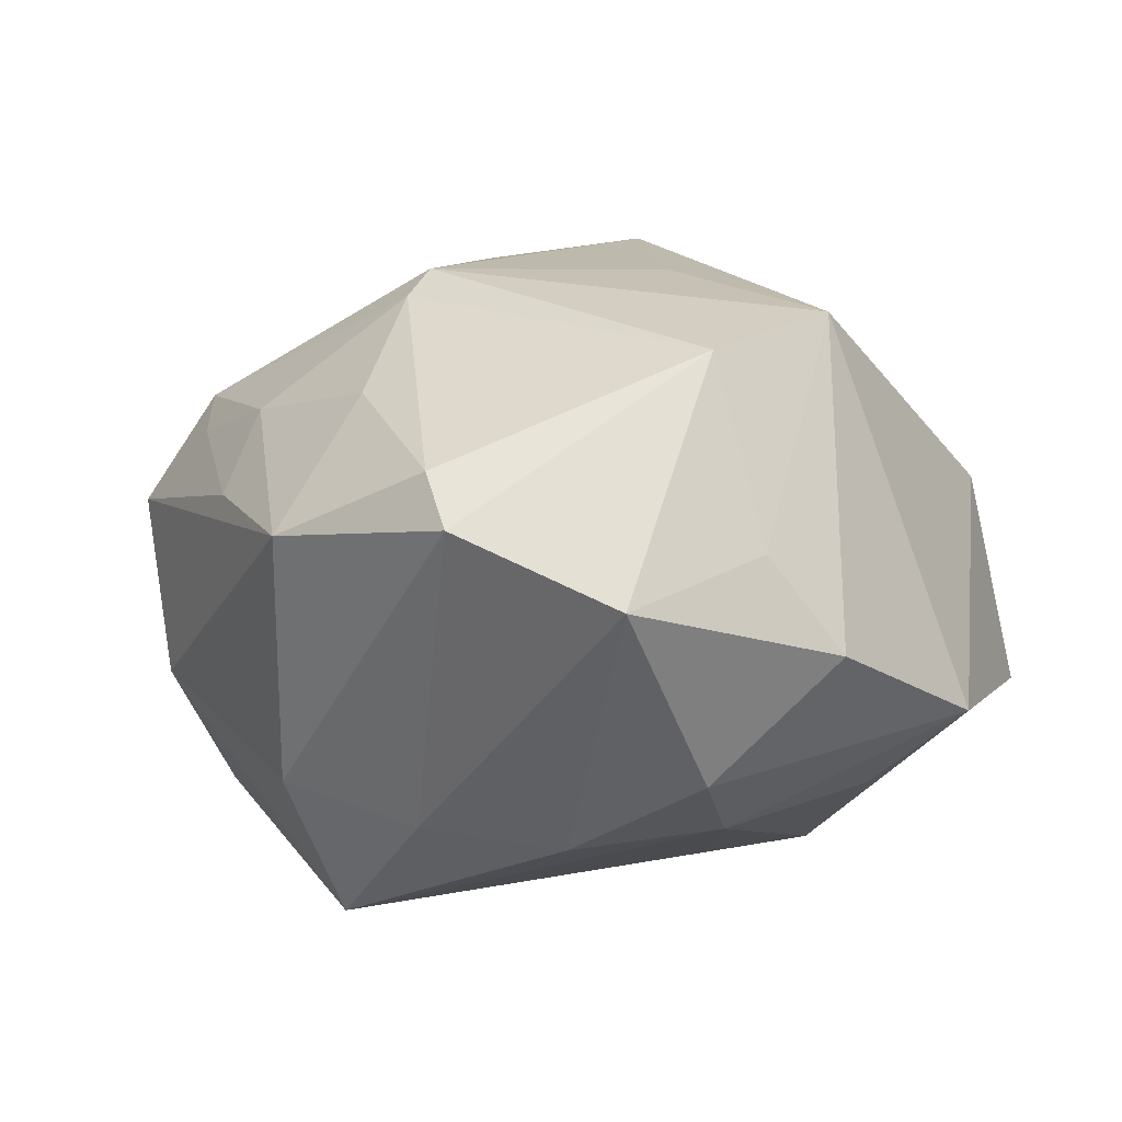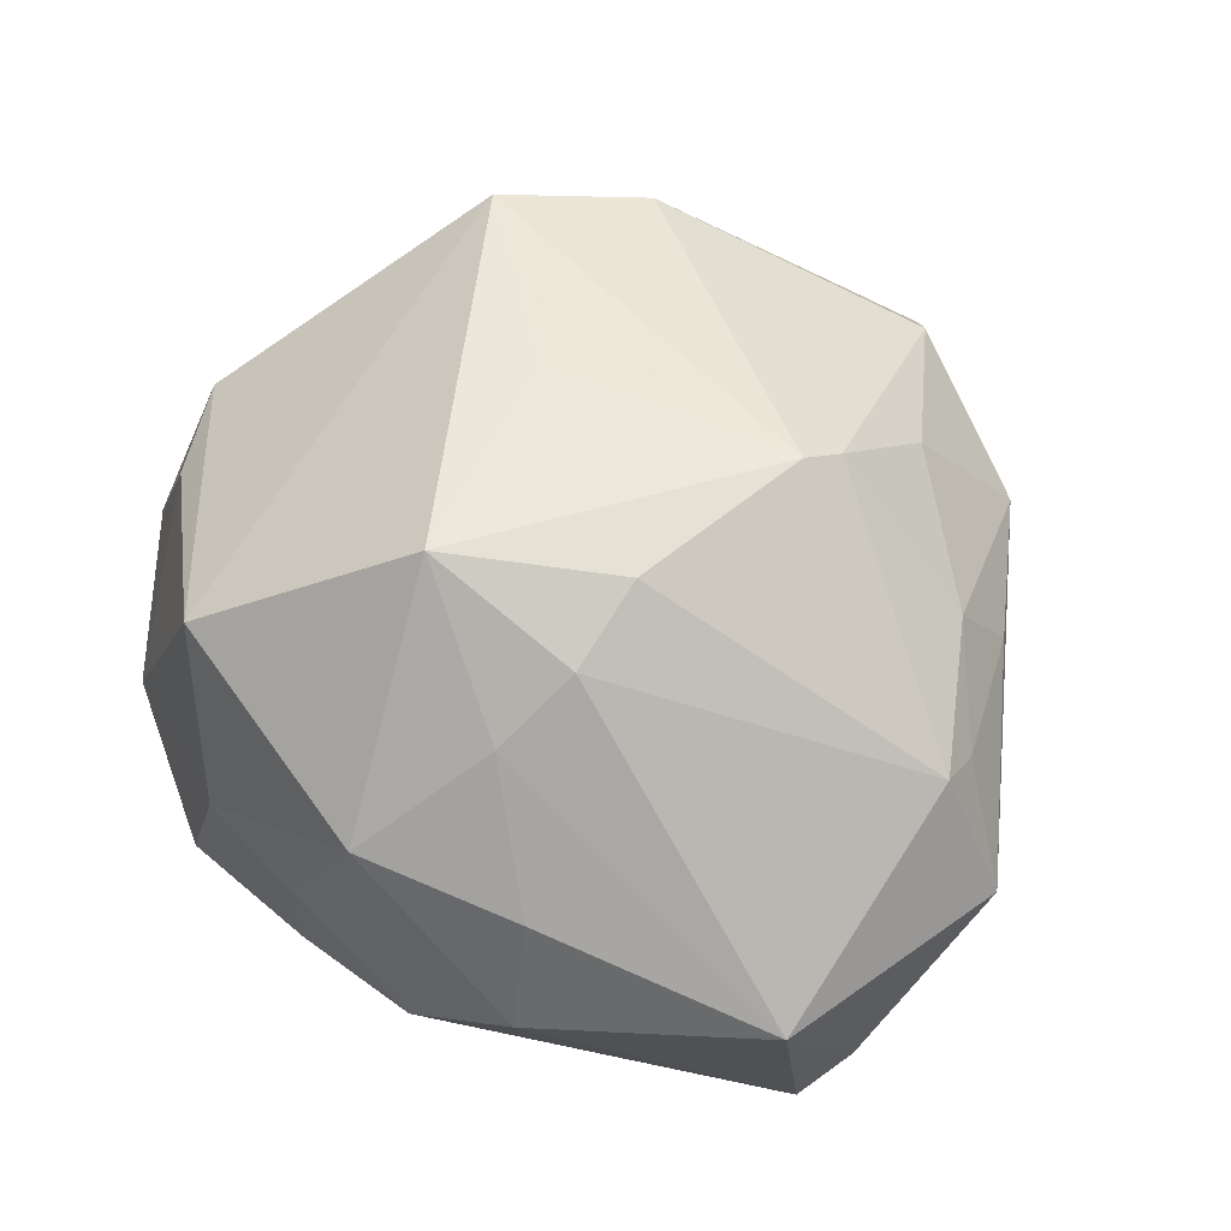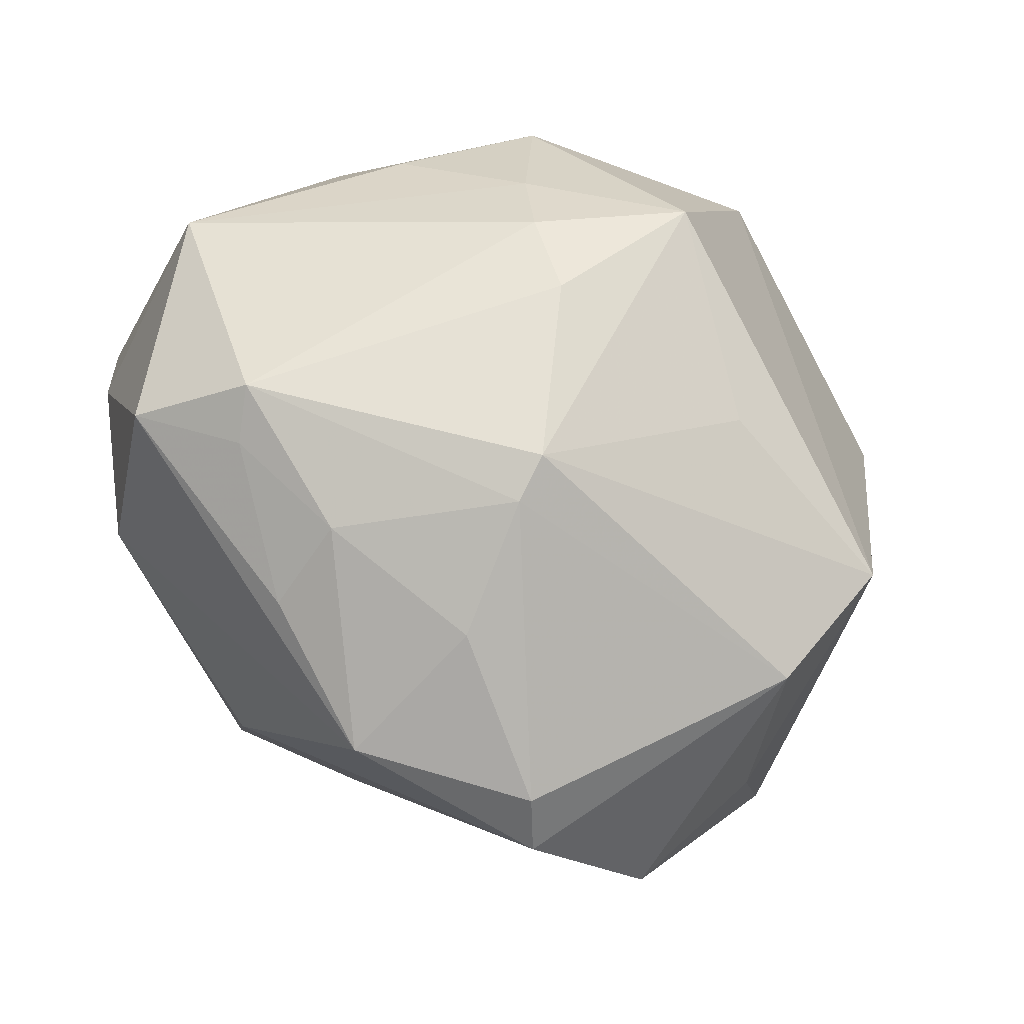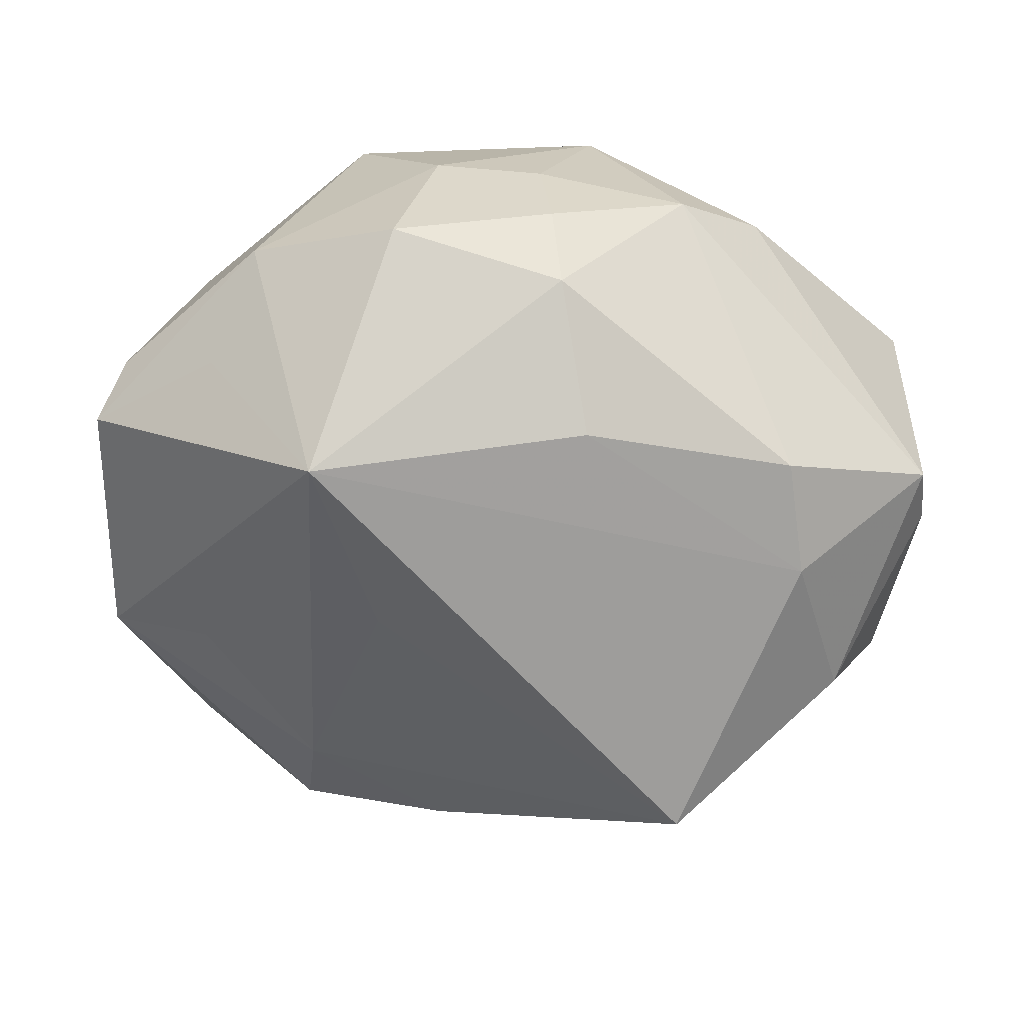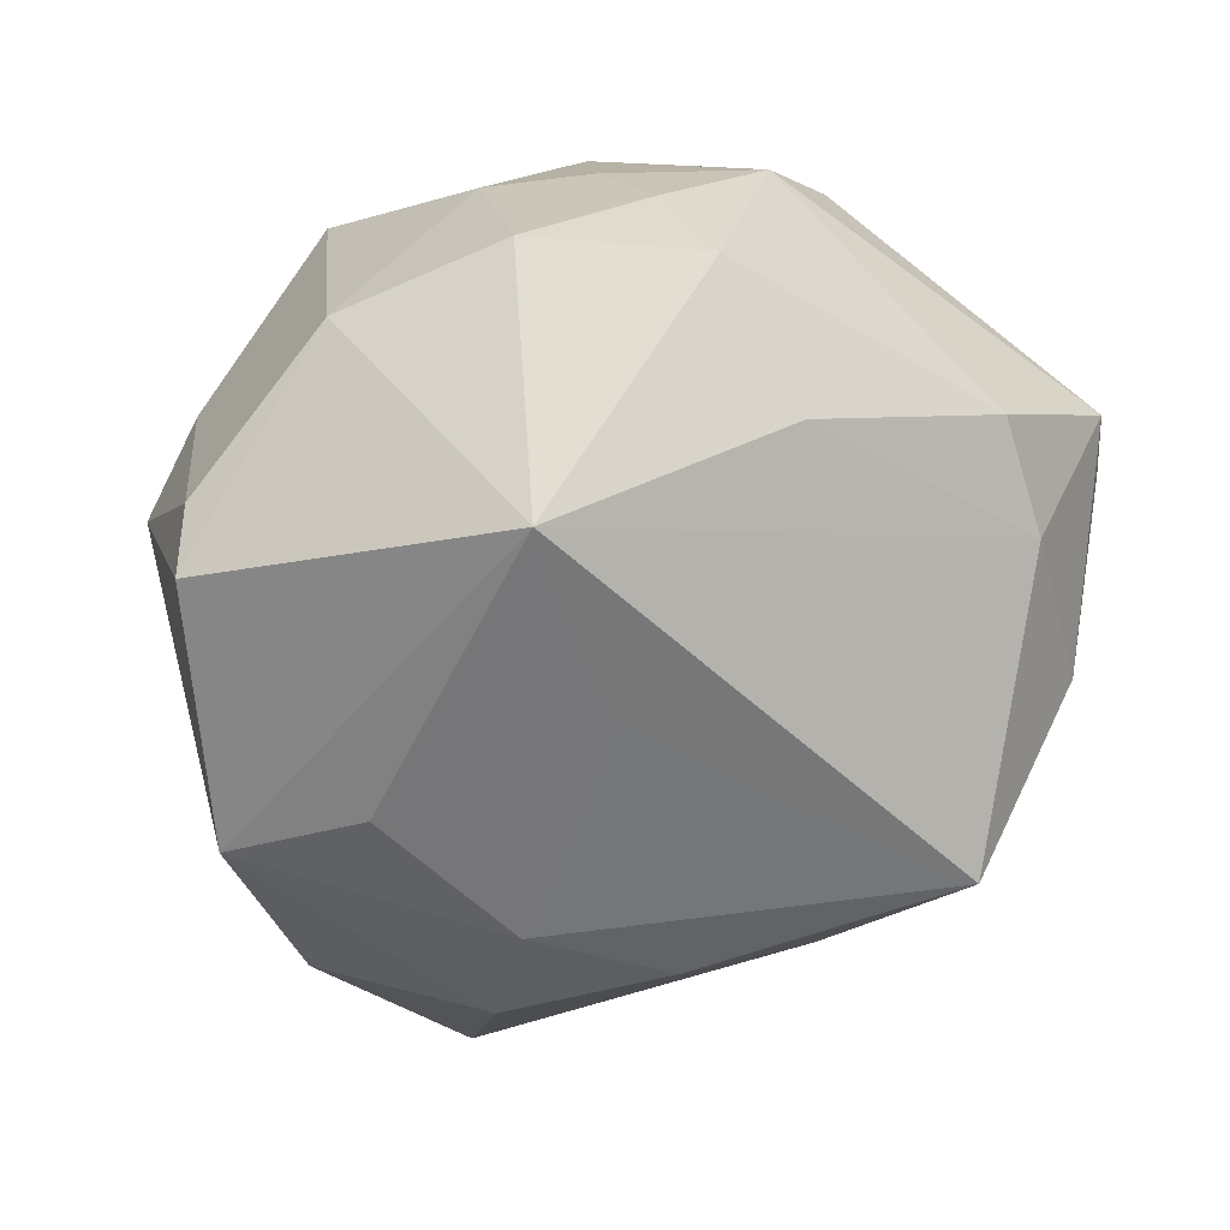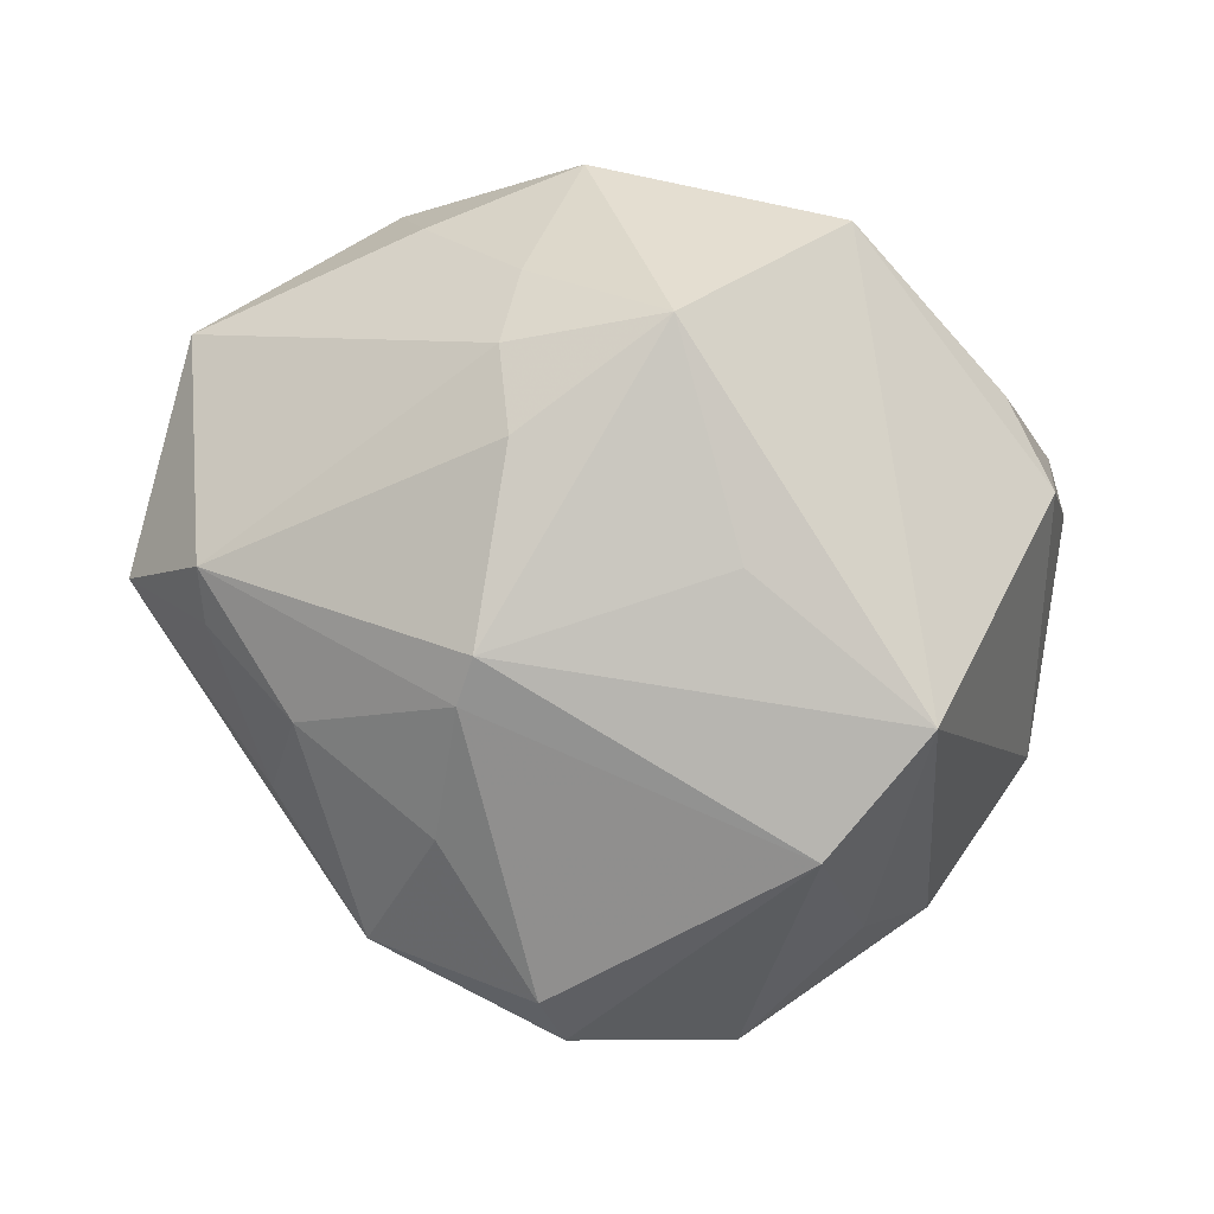
<metadata>
{"format":"obj","ext":"obj","renderer":"f3d","projection":"perspective","resolution":1024,"background":"white","views":[{"elev":1.9,"azim":14.9,"up":"+Z"},{"elev":65.8,"azim":-134.3,"up":"+Z"},{"elev":-31.5,"azim":-24.4,"up":"+Y"},{"elev":-55.5,"azim":175.8,"up":"+Z"},{"elev":24.7,"azim":154.9,"up":"+Y"},{"elev":76.4,"azim":5.9,"up":"+Z"}]}
</metadata>
<code>
v -0.04431 -0.008767 0.02199
v -0.01384 0.01453 0.03696
v -0.0001433 -0.05337 0.006146
v 0.02203 0.03623 0.0255
v -0.0141 -0.02331 0.03294
v 0.04784 0.01198 0.01179
v 0.03778 -0.007659 -0.0244
v -0.02269 -0.02123 -0.04005
v -0.0249 0.03254 0.0201
v -0.02765 -0.02911 -0.0238
v 0.03504 -0.02006 0.03051
v -0.0348 -0.0296 0.009682
v -0.003184 0.04275 -0.01766
v -0.03228 0.02372 -0.0253
v -0.01845 0.04416 0.001219
v -0.03503 0.01081 -0.0289
v 0.003946 0.01773 0.0428
v 0.05246 0.01662 -0.01352
v 0.02413 -0.03442 -0.02239
v -0.01274 0.02457 0.03198
v 0.01696 0.0459 -0.01355
v 0.02491 0.02556 -0.03568
v -0.05083 0.01725 -0.01549
v -0.007177 0.02847 -0.02876
v -0.05224 0.009828 -0.01346
v -0.01278 -0.01865 0.03647
v 0.03811 0.02762 -0.01632
v 0.006859 -0.02958 -0.03062
v -0.000721 0.04465 0.006027
v -0.03218 -0.02418 0.01978
v 0.01359 -0.006722 0.03666
v -0.003229 -0.05032 0.01239
v 0.02468 -0.03441 0.02568
v -0.01551 -0.03539 0.02127
v -0.0492 -0.01161 -0.01256
v -0.04328 -0.01396 0.01745
v -0.01036 -0.03132 -0.02839
v 0.03385 0.03818 -0.00697
v -0.01155 0.003888 0.03949
v 0.03914 -0.03289 -0.007756
v -0.001959 0.04545 -0.006135
v 0.05033 -0.01287 -0.01514
v 0.04948 0.02193 -0.00824
v -0.02881 0.0384 0.007711
v 0.02359 -0.02234 -0.02848
v 0.0121 0.04458 0.006629
v 0.01878 -0.05058 -0.002466
v -0.04216 -0.007864 -0.02614
v 0.03123 -0.03738 0.003445
v -0.05022 0.02028 0.01226
v -0.00778 0.04057 0.02355
v 0.04148 0.0222 0.01287
v 0.01608 0.003737 -0.03451
v -0.05389 -0.00783 0.00891
v -0.02288 -0.04448 0.005238
f 42 11 40
f 40 19 42
f 39 26 17
f 11 26 33
f 31 11 17
f 17 26 31
f 31 26 11
f 42 19 45
f 19 40 47
f 47 33 3
f 17 51 20
f 38 27 22
f 6 11 42
f 4 52 38
f 4 51 17
f 4 6 52
f 17 11 4
f 11 6 4
f 50 54 1
f 26 39 1
f 5 33 26
f 26 1 5
f 49 40 11
f 11 33 49
f 49 47 40
f 33 47 49
f 19 47 28
f 8 45 28
f 28 45 19
f 35 55 54
f 50 20 9
f 9 20 51
f 2 39 17
f 17 20 2
f 2 20 50
f 50 1 2
f 2 1 39
f 14 23 15
f 53 45 8
f 8 22 53
f 53 22 45
f 42 22 18
f 18 22 27
f 18 6 42
f 18 27 38
f 42 45 7
f 7 22 42
f 45 22 7
f 46 4 38
f 51 4 46
f 54 55 12
f 32 55 3
f 3 33 32
f 33 5 32
f 8 28 37
f 37 28 47
f 37 47 3
f 10 35 8
f 55 35 10
f 3 55 10
f 10 37 3
f 8 37 10
f 16 23 14
f 14 24 16
f 16 22 8
f 16 24 22
f 25 35 54
f 25 54 50
f 50 23 25
f 14 15 13
f 13 15 41
f 13 24 14
f 22 24 13
f 44 23 50
f 44 15 23
f 50 9 44
f 44 9 51
f 51 15 44
f 52 6 43
f 6 18 43
f 38 52 43
f 43 18 38
f 21 46 38
f 21 13 41
f 38 22 21
f 22 13 21
f 29 15 51
f 51 46 29
f 41 15 29
f 29 21 41
f 46 21 29
f 36 1 54
f 54 12 36
f 1 36 30
f 30 36 12
f 30 5 1
f 30 12 55
f 34 32 5
f 5 30 34
f 55 32 34
f 34 30 55
f 48 16 8
f 23 16 48
f 48 25 23
f 8 35 48
f 35 25 48

</code>
